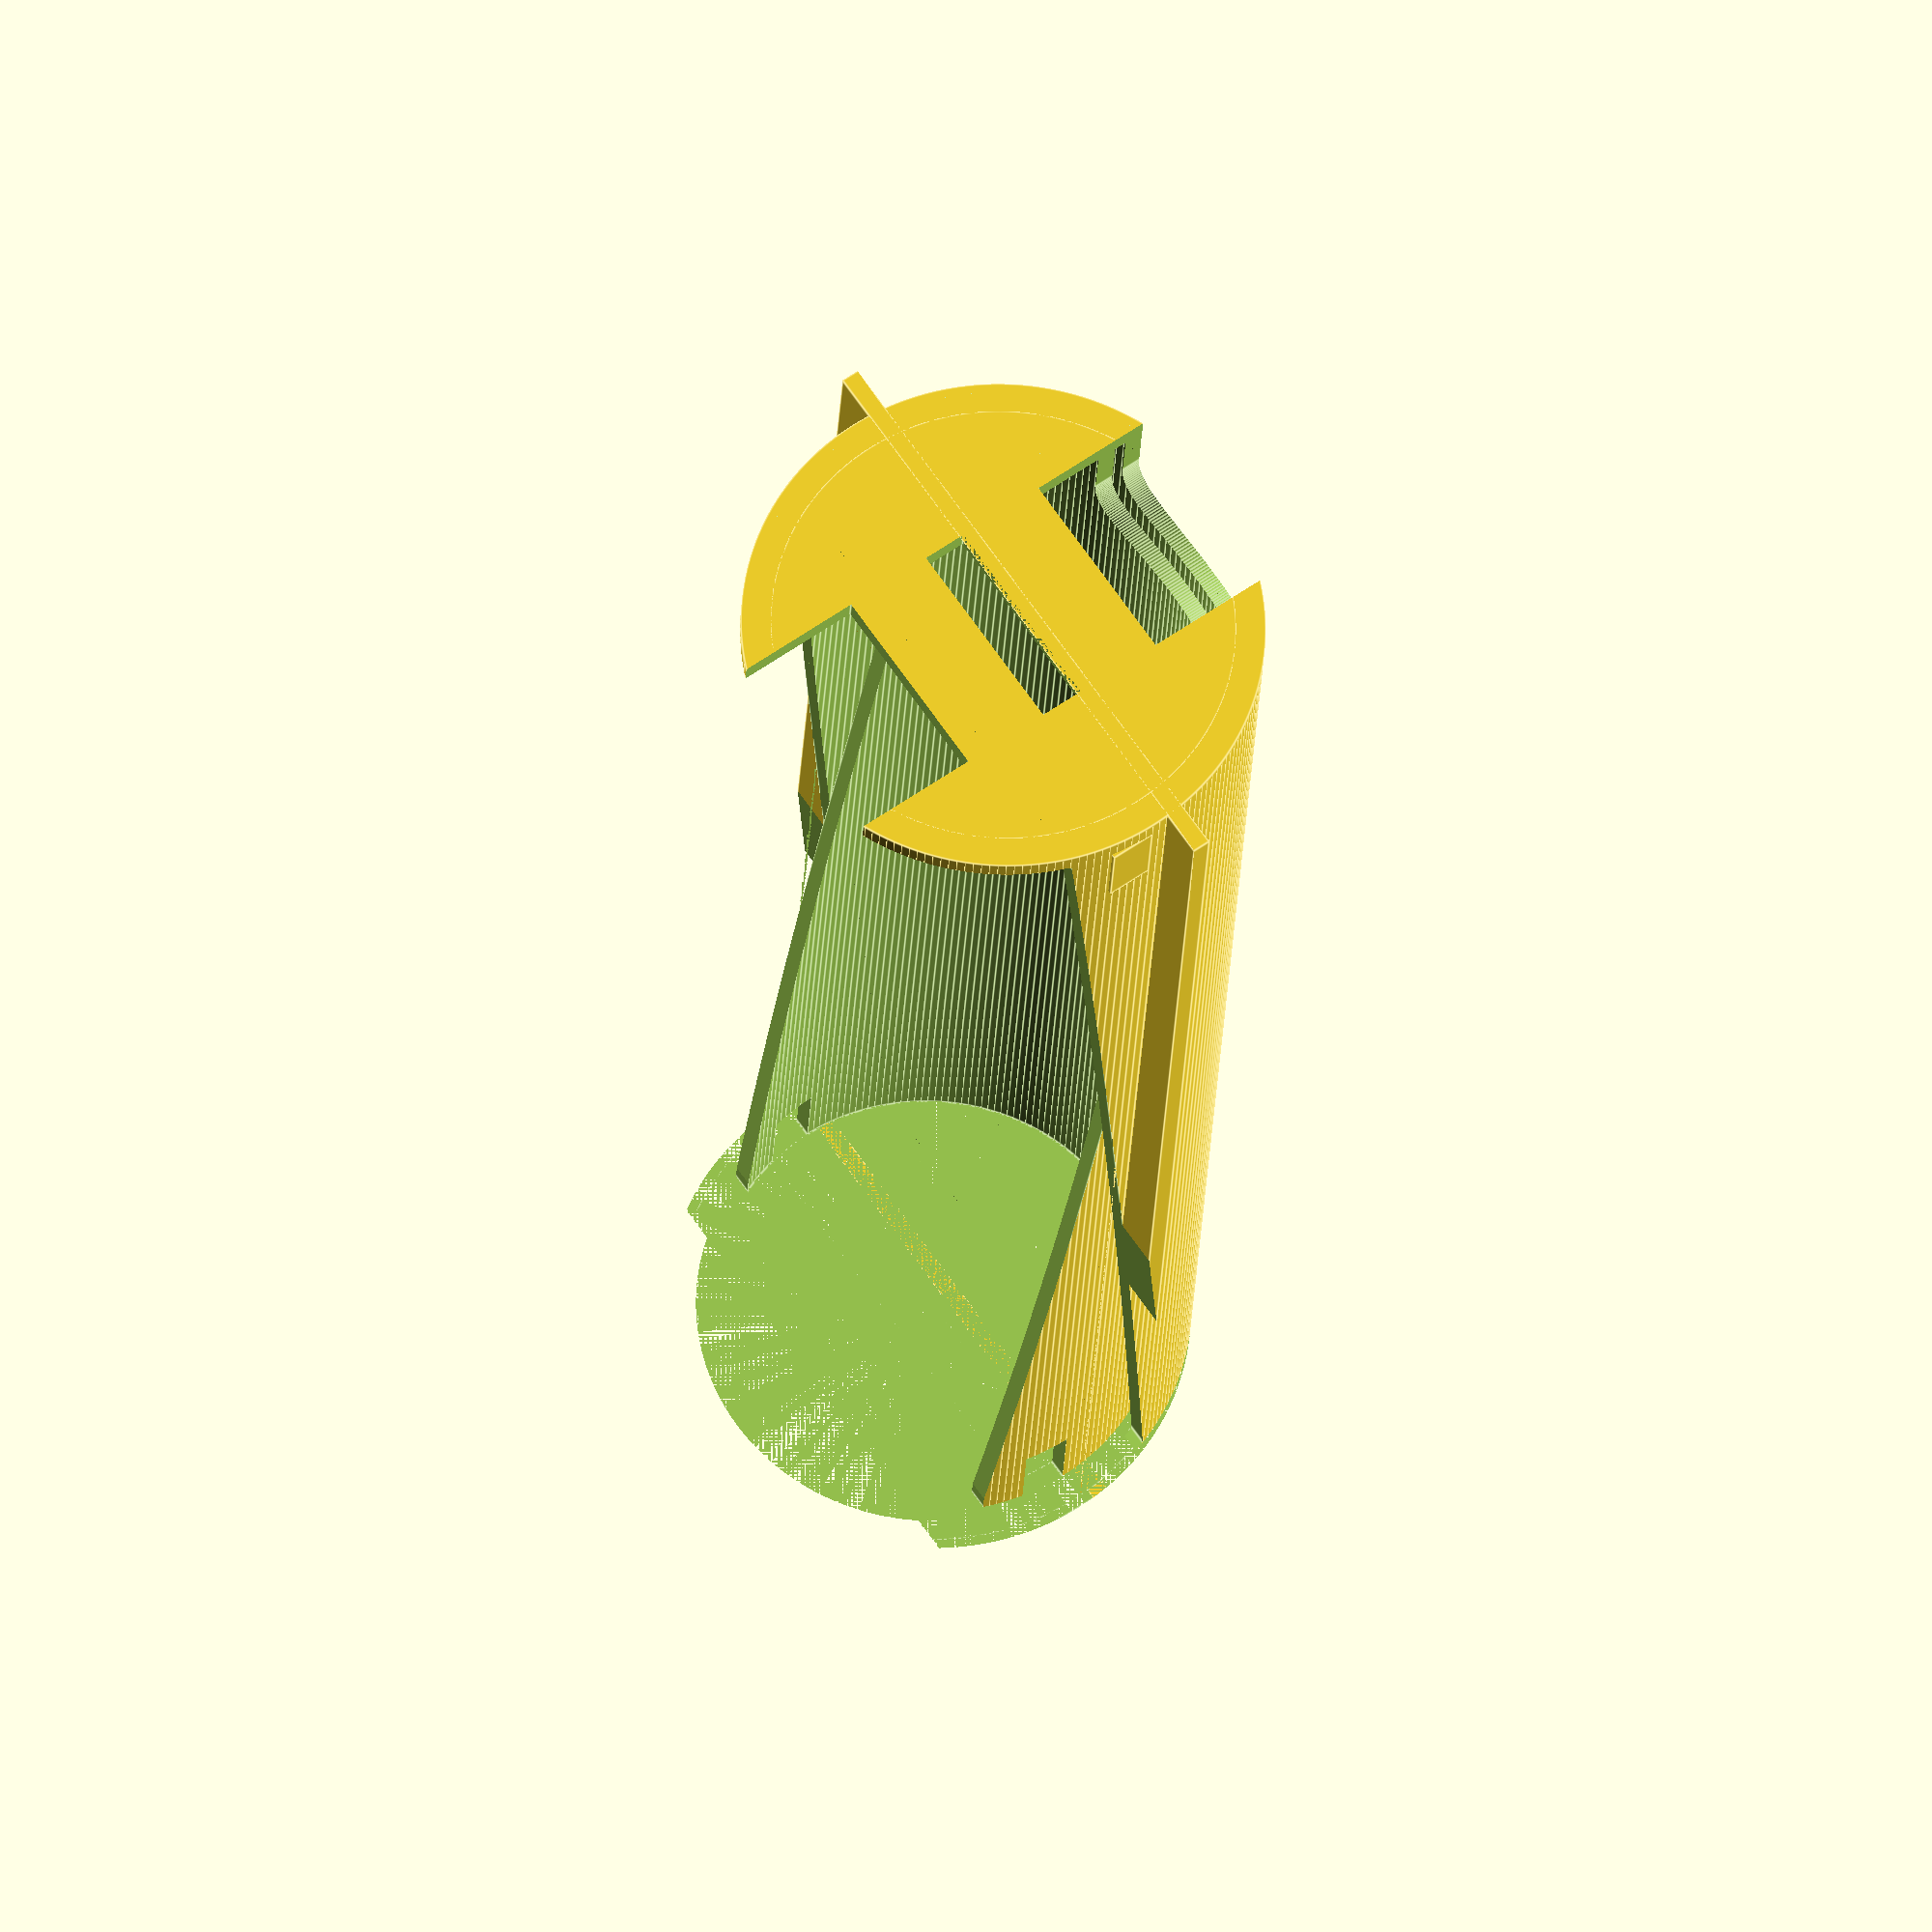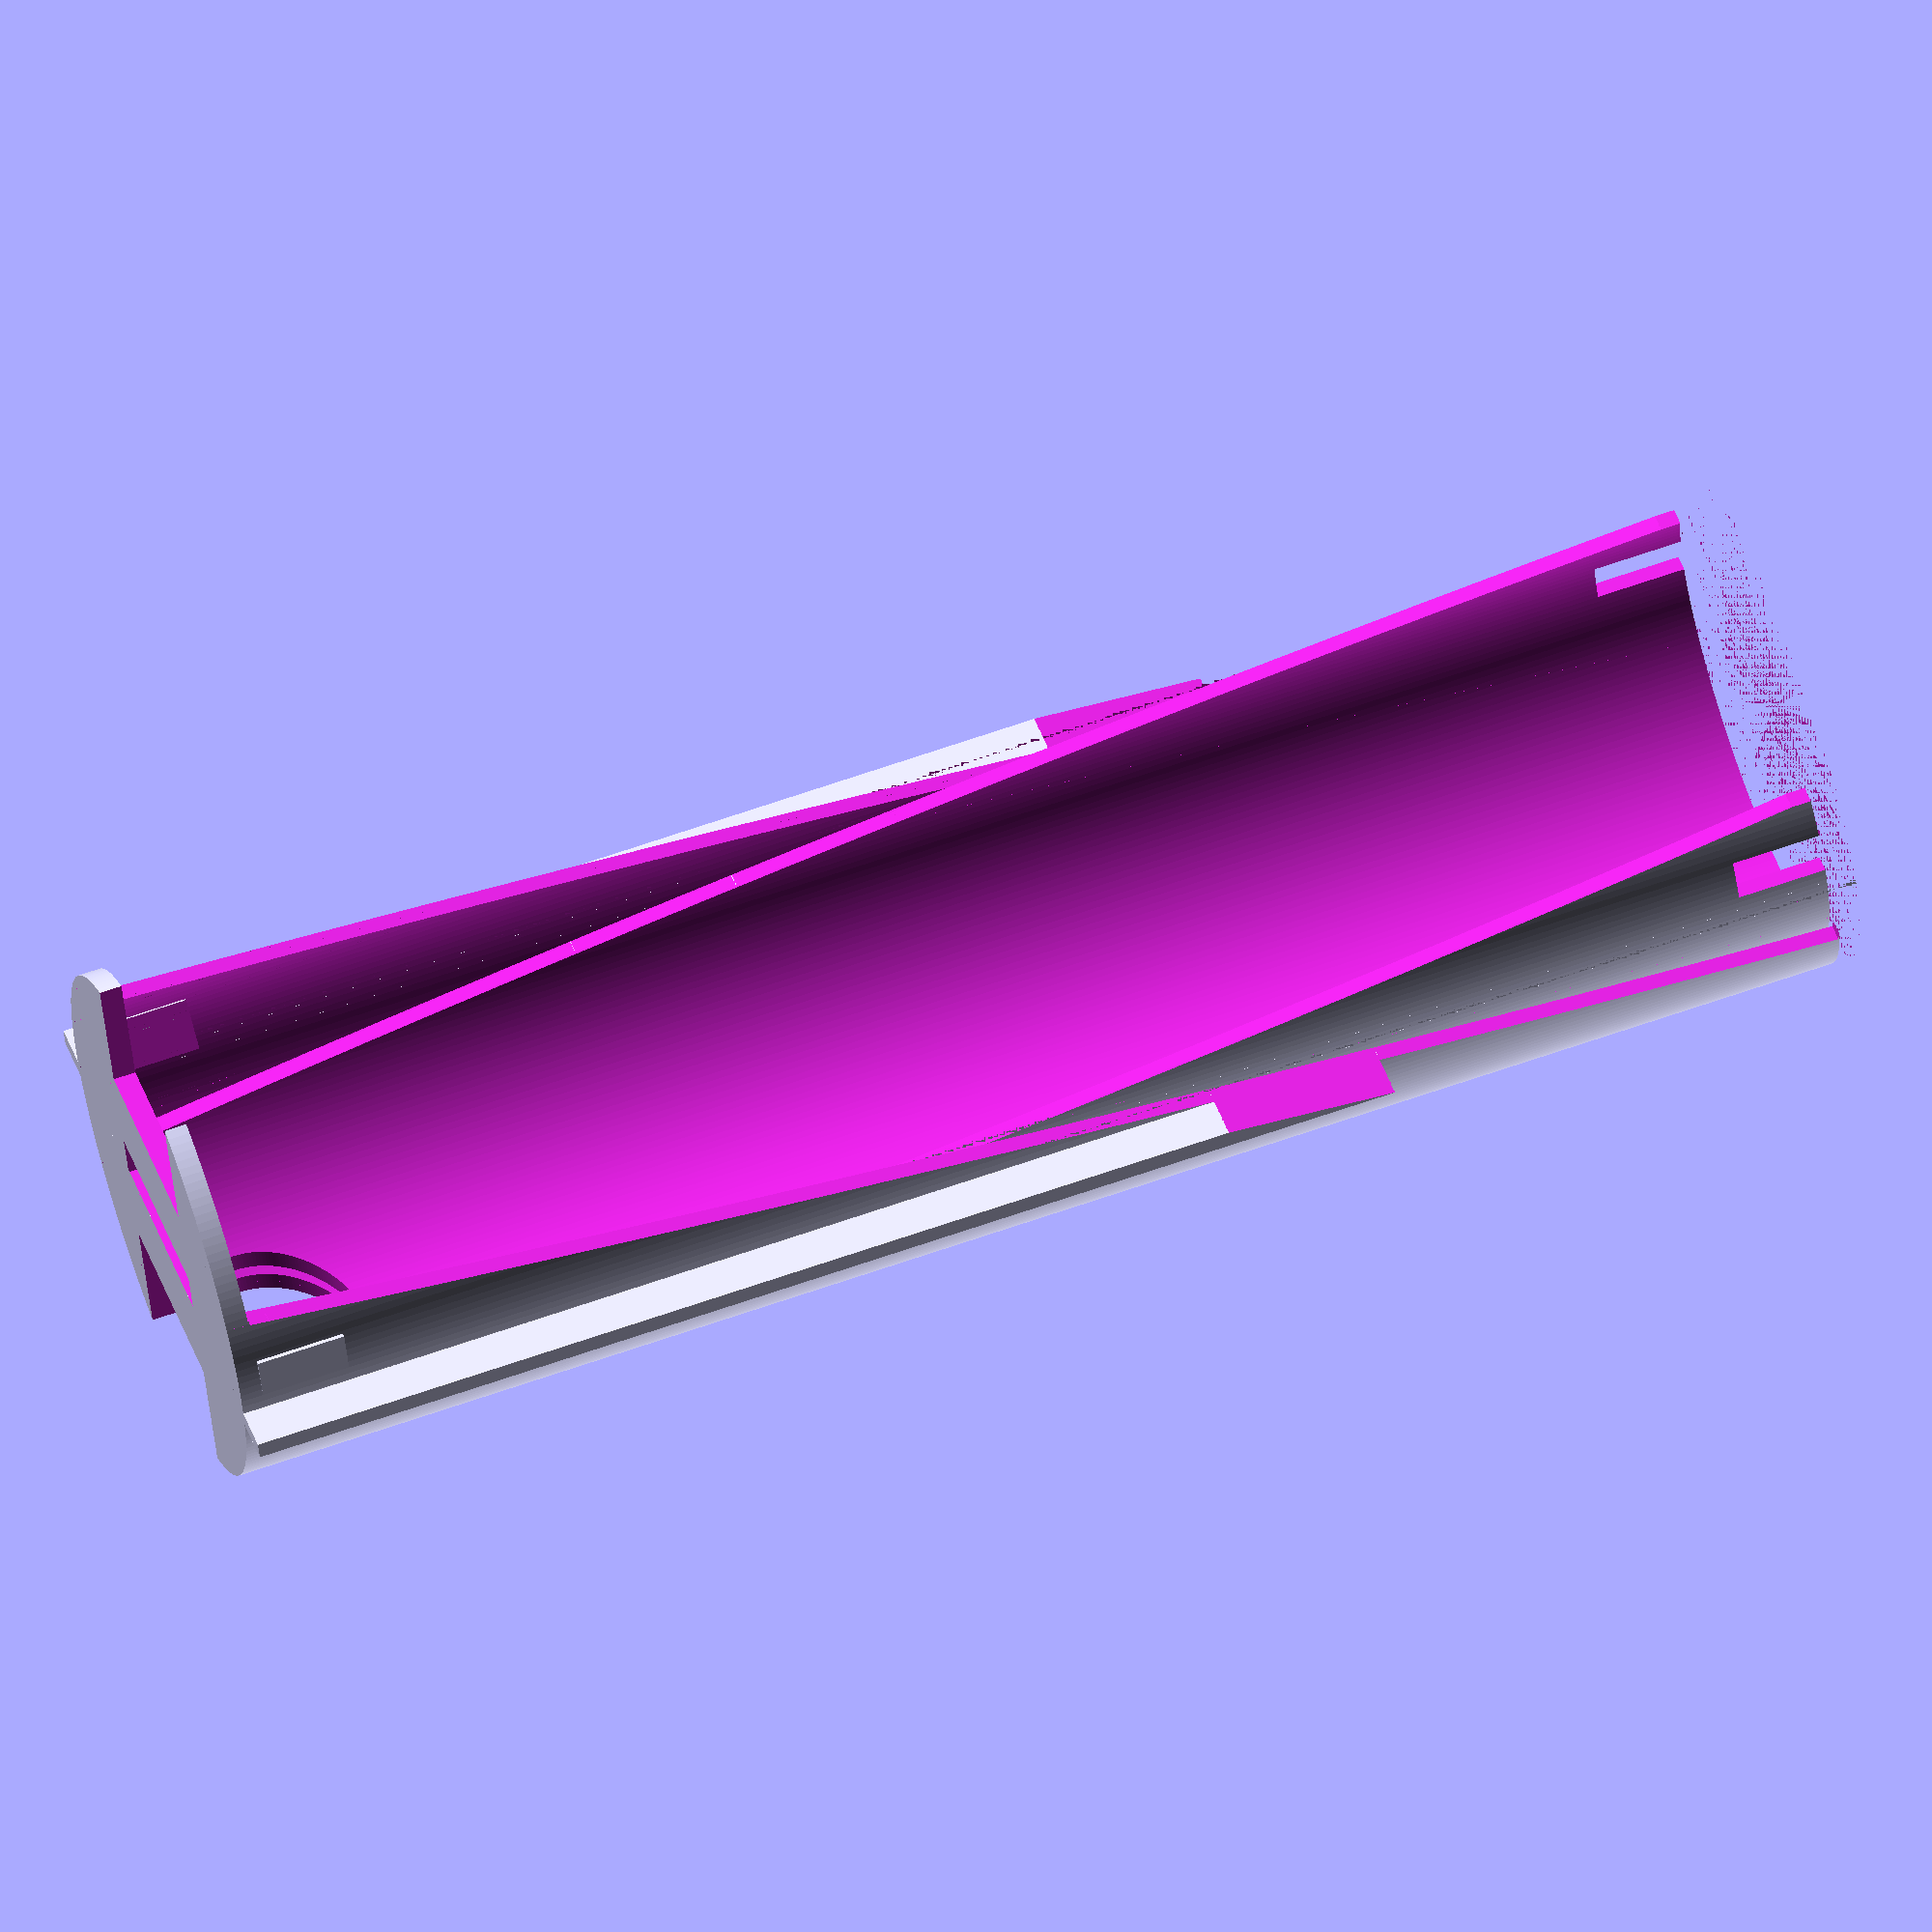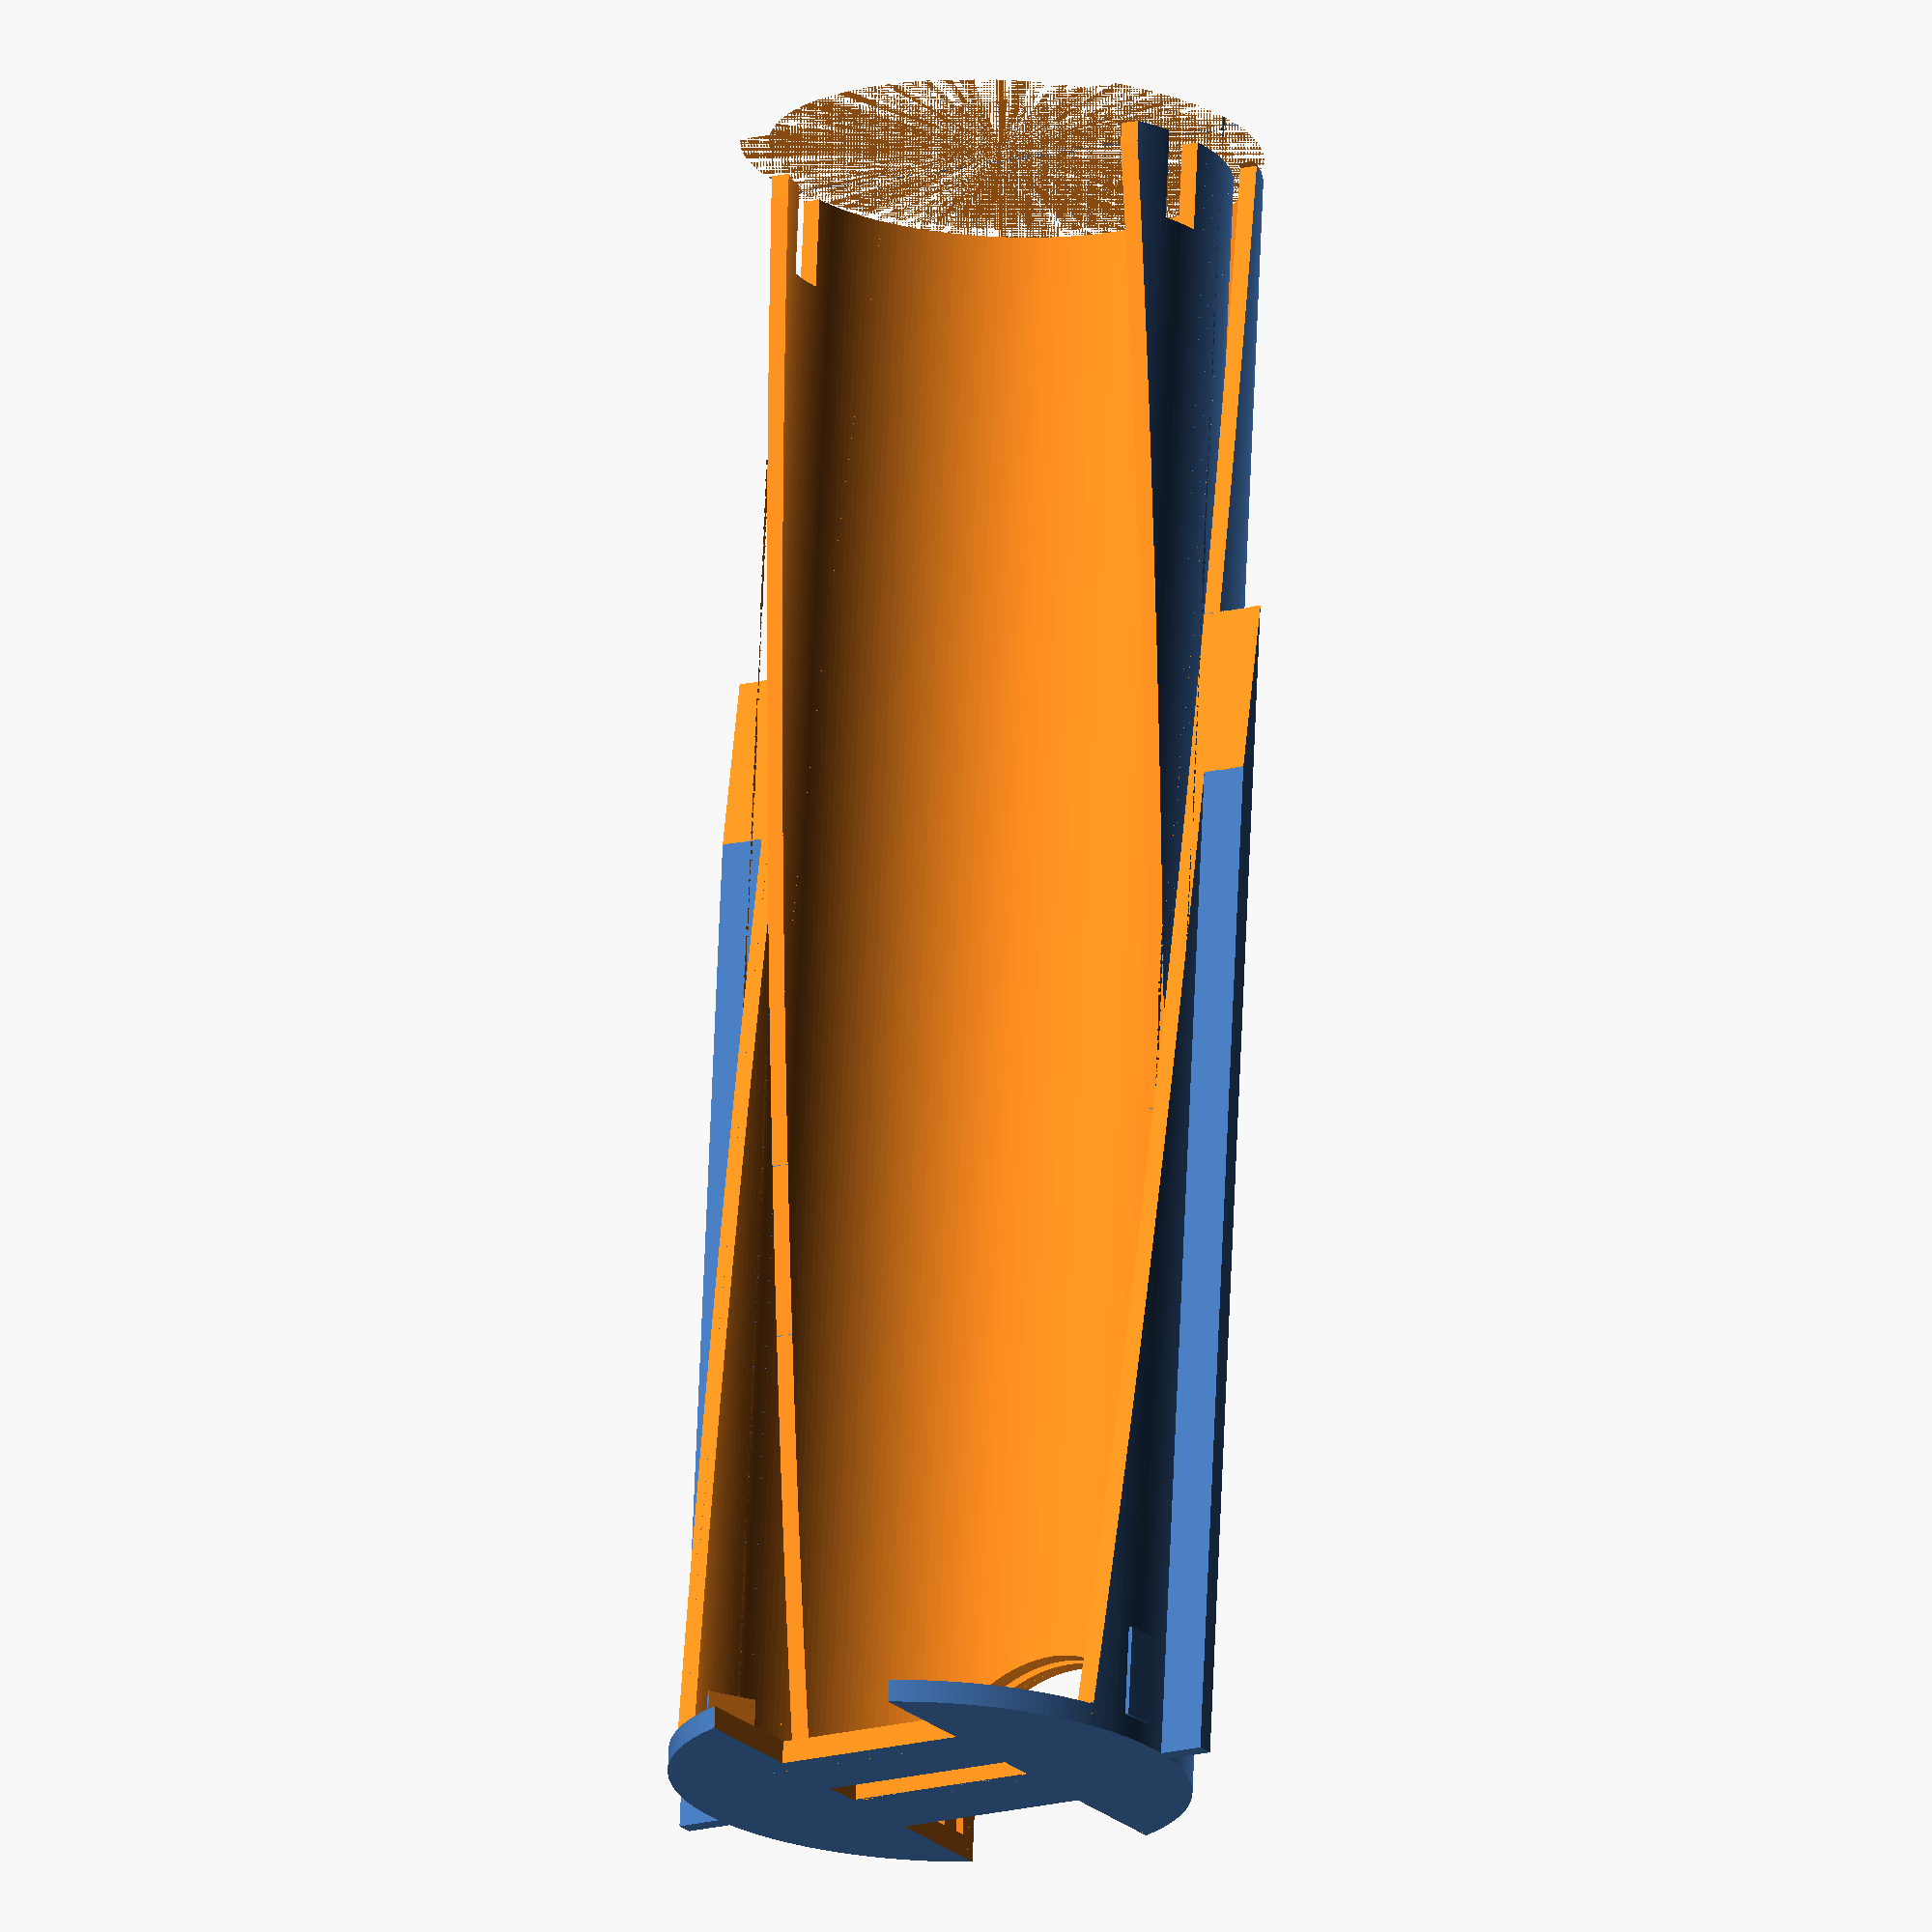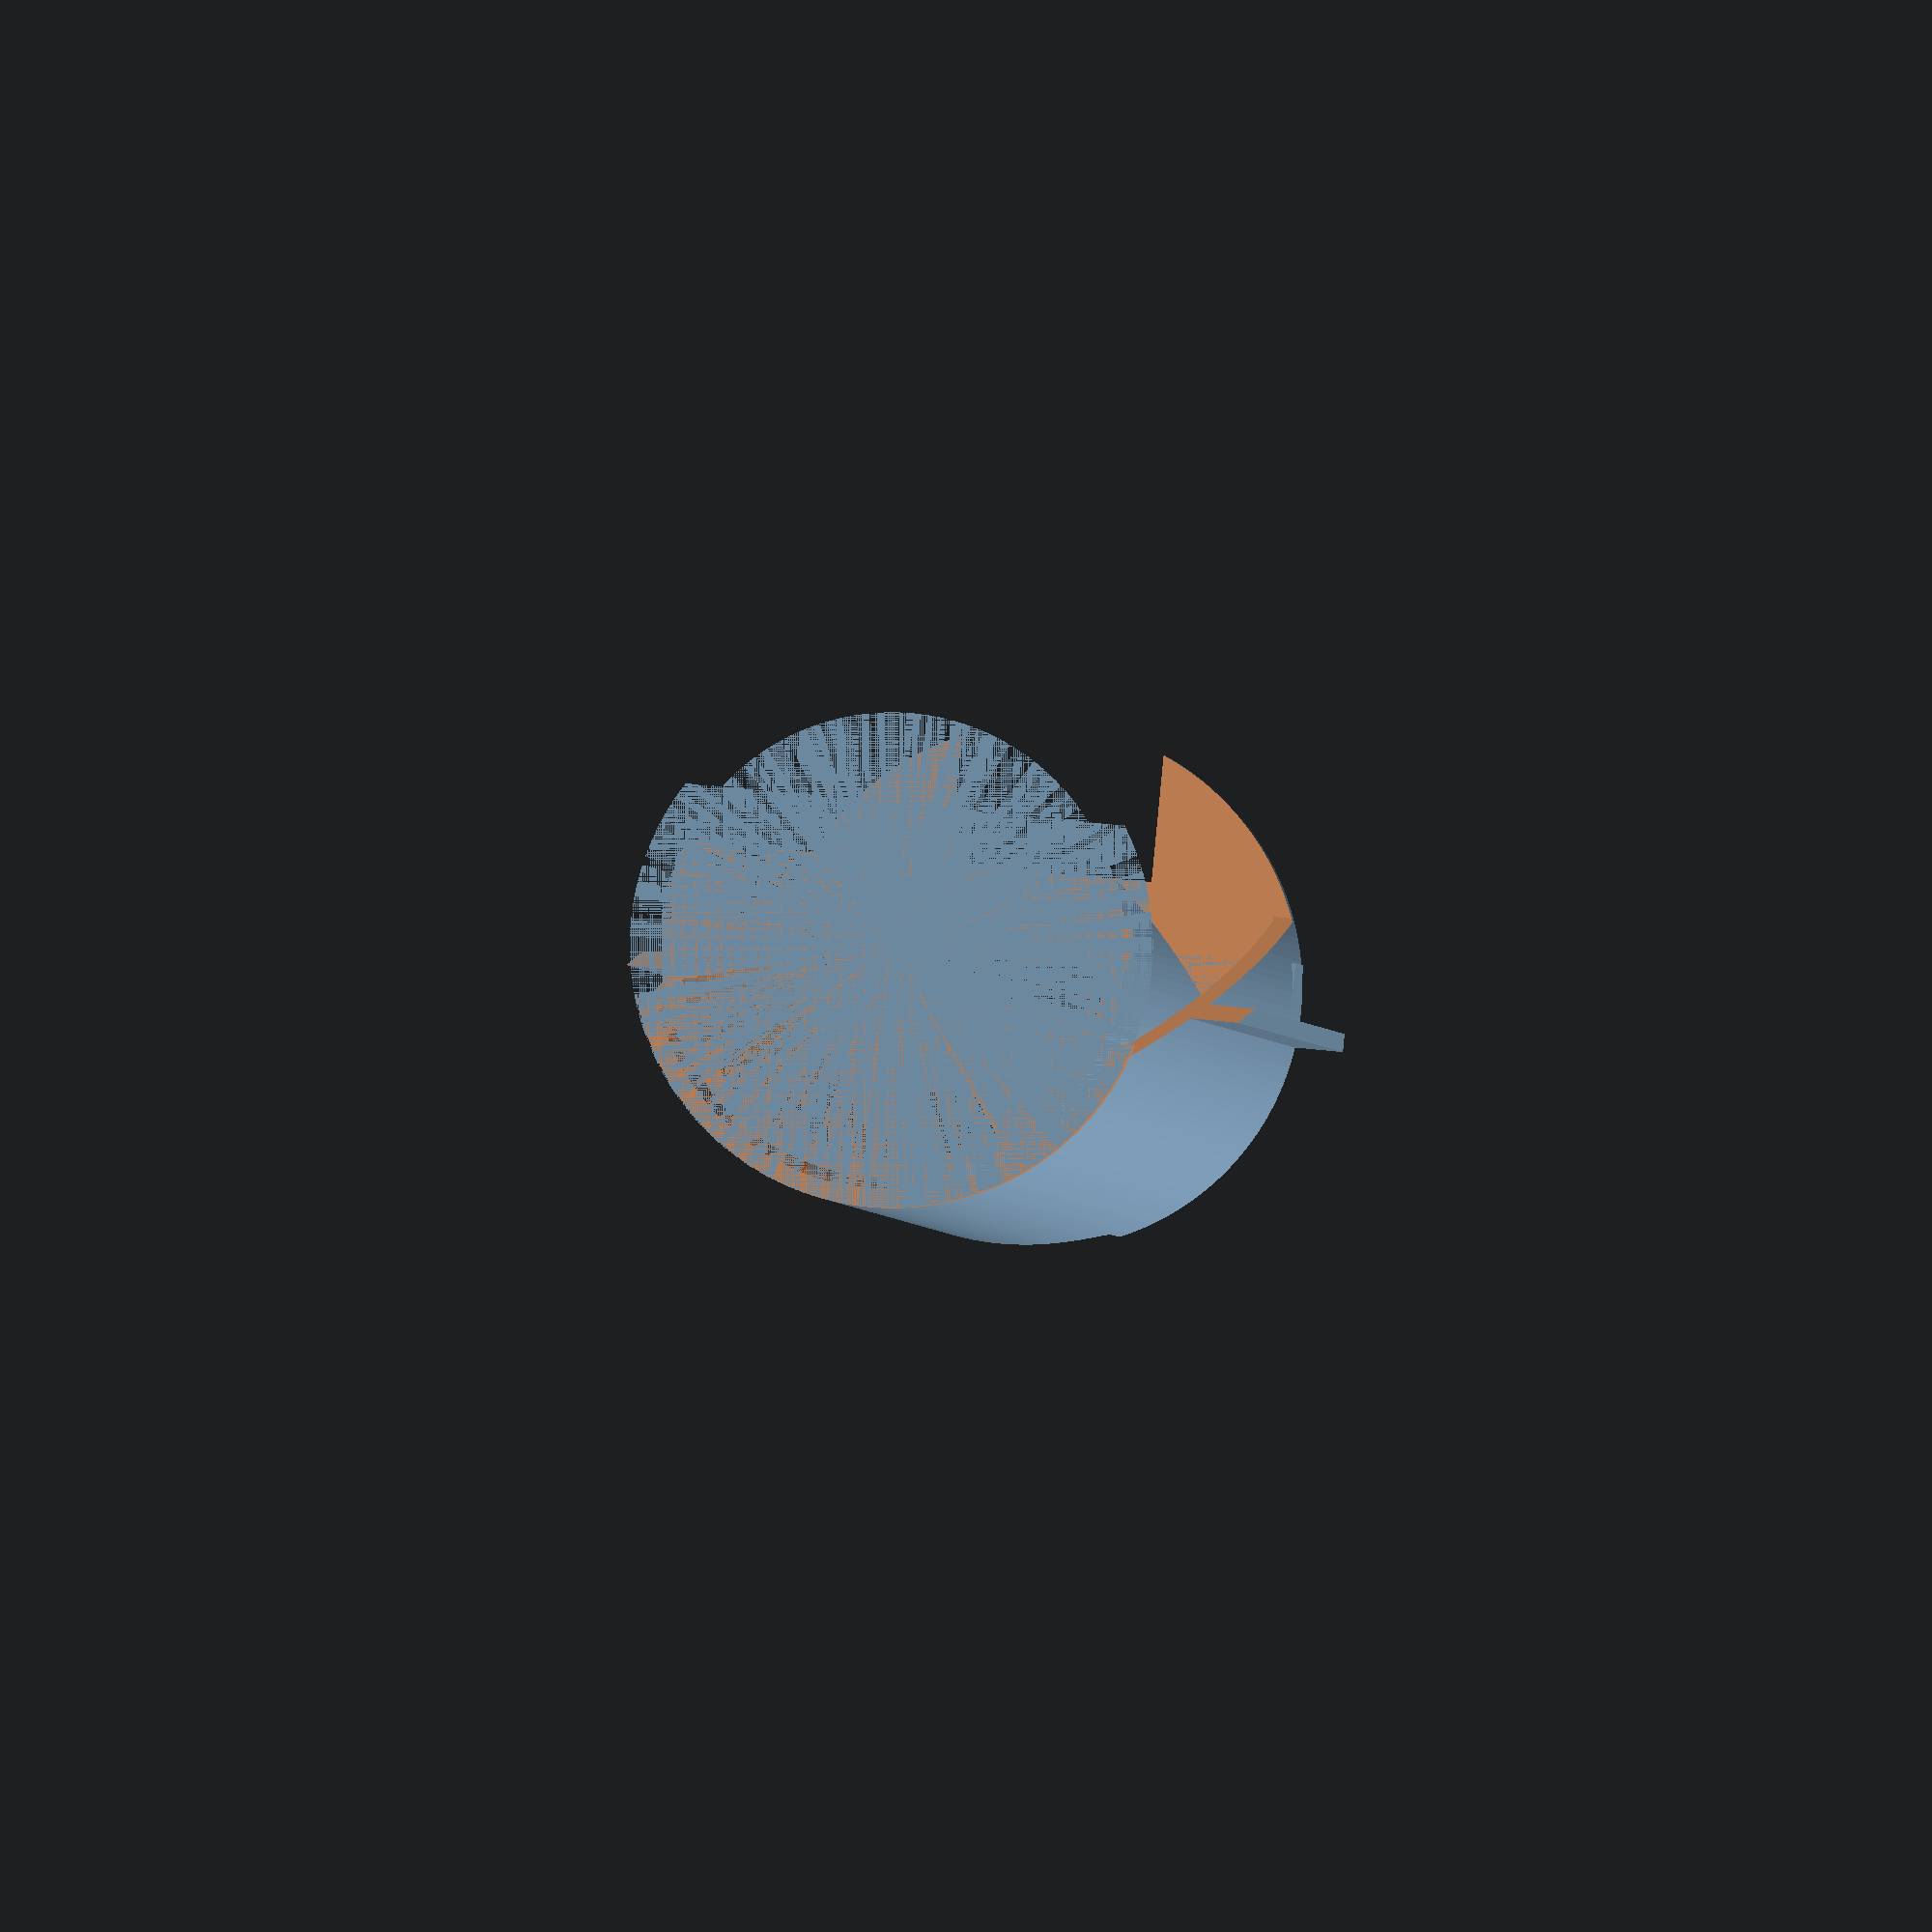
<openscad>
HEIGHT = 75;
WIDTH = 23;
SHELL_WIDTH = .8;

e = .001;
BATT_DIAMETER = 18.0 + 0.8; // leave a little space
BATT_RADIUS   = BATT_DIAMETER/2;
BATT_LENGTH   = 65.0;
CLIP_WIDTH    = 4; // compressed clip width
CAVITY_HEIGHT = BATT_LENGTH+CLIP_WIDTH*2;
CAVITY_RADIUS = BATT_LENGTH+CLIP_WIDTH*2;
INNER_SHELL_RADIUS = BATT_RADIUS+SHELL_WIDTH;
END_SHELL_HEIGHT = (HEIGHT-(BATT_LENGTH+CLIP_WIDTH*2))/2;
COUNTERSINK_HEIGHT = 1.7;
NUBLEN = 2;
PCB_WIDTH = 1.6;
BATTERY_CLIP_OFFSET = 10;
BATTERY_CLIP_WIDTH  = 9;
BATTERY_CLIP_HEIGHT = 8;
// precision
$fn=200; 
   
LATCH_INTERSECTION_HEIGHT=4;

module LATCHBAR() cube(size = [WIDTH+e,NUBLEN+e,LATCH_INTERSECTION_HEIGHT+e], center = true);
module RECEPTIVE_LATCHS() union(){
    translate([0,NUBLEN/2,HEIGHT/2-LATCH_INTERSECTION_HEIGHT+1])
        LATCHBAR();
};

module BATTERY() 
    cylinder(h = CAVITY_HEIGHT, r1 = BATT_RADIUS, r2 = BATT_RADIUS, center = true);

module BASIC_INNER_HULL() difference(){
    // main material
    cylinder(h = HEIGHT, r1 = INNER_SHELL_RADIUS, r2 = INNER_SHELL_RADIUS, center = true);
    // battery size
    BATTERY();  
}

INNER_HULL_GRADE = -6; // degrees i think
module INNER_HULL_CHOP(){
    // take off the top half
    rotate([INNER_HULL_GRADE,0,0]){
        translate([0,INNER_SHELL_RADIUS, 0])
            cube(size = [INNER_SHELL_RADIUS*2+e,INNER_SHELL_RADIUS*2+e,CAVITY_HEIGHT+.3], center = true);
    }
}
module INNER_HULL_CHOP_WIDE(){
    // take off the top half
    rotate([INNER_HULL_GRADE,0,0]){
        translate([0,INNER_SHELL_RADIUS, 0])
            cube(size = [WIDTH-SHELL_WIDTH,INNER_SHELL_RADIUS*2+e,CAVITY_HEIGHT+.3], center = true);
    }
}

OUTER_HULL_GRADE = 6; // degrees i think
module OUTER_HULL_CHOP(){
    rotate([OUTER_HULL_GRADE,0,0])
        translate([0,WIDTH/2, 0])
            cube(size = [WIDTH,WIDTH,CAVITY_HEIGHT+.3], center = true);
}
module OUTER_HULL_CHOP_LARGE(){
    rotate([OUTER_HULL_GRADE,0,0]){
        translate([0,WIDTH/2, 0])
            cube(size = [WIDTH+6,WIDTH,CAVITY_HEIGHT+16], center = true);
    }
}

module BATTERY_CLIP_HOLE()
    translate([0,0,-HEIGHT/2])
        cube(size = [BATTERY_CLIP_WIDTH,NUBLEN,BATTERY_CLIP_HEIGHT], center = true);

module BATTERY_CLIP_HOLE_LARGE()
    translate([0,0,-HEIGHT/2])
        cube(size = [BATTERY_CLIP_WIDTH,10,BATTERY_CLIP_HEIGHT], center = true);

module BATTERY_CLIP_HOLES(){
    // remove a space for the battery clip
    BATTERY_CLIP_HOLE();
    translate([0,BATTERY_CLIP_OFFSET,0])
        BATTERY_CLIP_HOLE_LARGE();
    intersection(){
        translate([0,-BATTERY_CLIP_OFFSET,0])
            BATTERY_CLIP_HOLE_LARGE();
    }
    // create arch 
    translate([0,-10,-HEIGHT/2 + BATTERY_CLIP_HEIGHT/2])
    rotate([90,0,0])
    cylinder(h = 5, r1 = BATTERY_CLIP_WIDTH/2, r2 = BATTERY_CLIP_WIDTH/2, center = true);
}

// outer hull
difference(){
    cylinder(h = HEIGHT, r1 = WIDTH/2, r2 = WIDTH/2, center = true);
    
    // remove the top side
    OUTER_HULL_CHOP();
    
    // remove the center
    cylinder(h = CAVITY_HEIGHT, r1 = WIDTH/2-SHELL_WIDTH, r2 = WIDTH/2-SHELL_WIDTH, center = true);
    
    // polish off the end cap
    translate([0, WIDTH/2+4, 0])
        cube(size = [WIDTH, WIDTH, CAVITY_HEIGHT], center = true);
    
    // remove one end cap
    translate([0,0,HEIGHT/2-END_SHELL_HEIGHT/2])
        cube(size = [WIDTH,WIDTH,END_SHELL_HEIGHT+e], center = true);
    
    BATTERY_CLIP_HOLES();
}

// stable latch
difference(){
    intersection(){
        //BASIC_INNER_HULL();
        translate([0,NUBLEN/2,-(HEIGHT/2-LATCH_INTERSECTION_HEIGHT+1)])
            LATCHBAR();
    }
    // smooth off one side
    translate([3.4,0,0])
    rotate([0,0,60])
        cube(size = [WIDTH-4,INNER_SHELL_RADIUS,HEIGHT], center = true);
    // smooth off other side
    translate([-3.4,0,0])
    rotate([0,0,-60])
        cube(size = [WIDTH+4,INNER_SHELL_RADIUS,HEIGHT], center = true);
}

// inner hull
difference(){
    BASIC_INNER_HULL();
    INNER_HULL_CHOP();
    
    // remove one end cap
    translate([0,0,HEIGHT/2-END_SHELL_HEIGHT/2])
        cube(size = [WIDTH,WIDTH,END_SHELL_HEIGHT+e], center = true);
        
    // polish off the end cap
    translate([0, WIDTH/2-tan(INNER_HULL_GRADE)*HEIGHT/2-0.2, 0])
        cube(size = [WIDTH, WIDTH, CAVITY_HEIGHT], center = true);
    
    // take out the receptive latches from either side
    RECEPTIVE_LATCHS();
    
    // countersink the battery clip (Keystone 209)
    // can't do
    
    // remove a space for the battery clip
    BATTERY_CLIP_HOLES();
}

// outer flange
FLANGE_WIDTH = 2;
FLANGE_DEPTH = .8;
difference(){
    translate([0, -(PCB_WIDTH/2+FLANGE_DEPTH/2), 0])
        cube(size=[WIDTH + FLANGE_WIDTH*2, FLANGE_DEPTH, HEIGHT], center=true);
    BATTERY();
    //INNER_HULL_CHOP_WIDE();
    OUTER_HULL_CHOP_LARGE();
    cylinder(h = HEIGHT, r1 = WIDTH/2-SHELL_WIDTH/2, r2 = WIDTH/2-SHELL_WIDTH/2, center = true);
}


</openscad>
<views>
elev=23.5 azim=124.8 roll=177.5 proj=o view=edges
elev=294.8 azim=19.1 roll=250.5 proj=o view=wireframe
elev=287.6 azim=32.3 roll=182.4 proj=o view=wireframe
elev=181.4 azim=185.5 roll=175.0 proj=o view=wireframe
</views>
